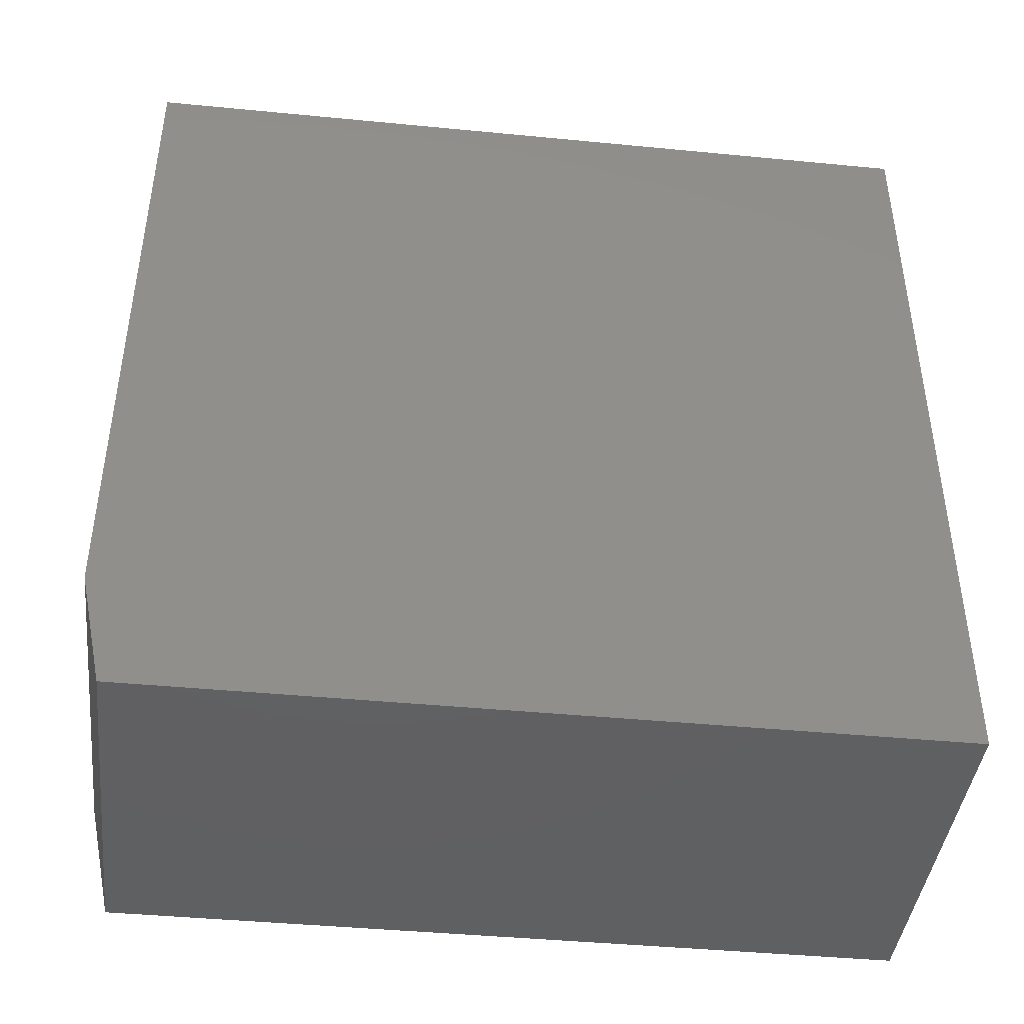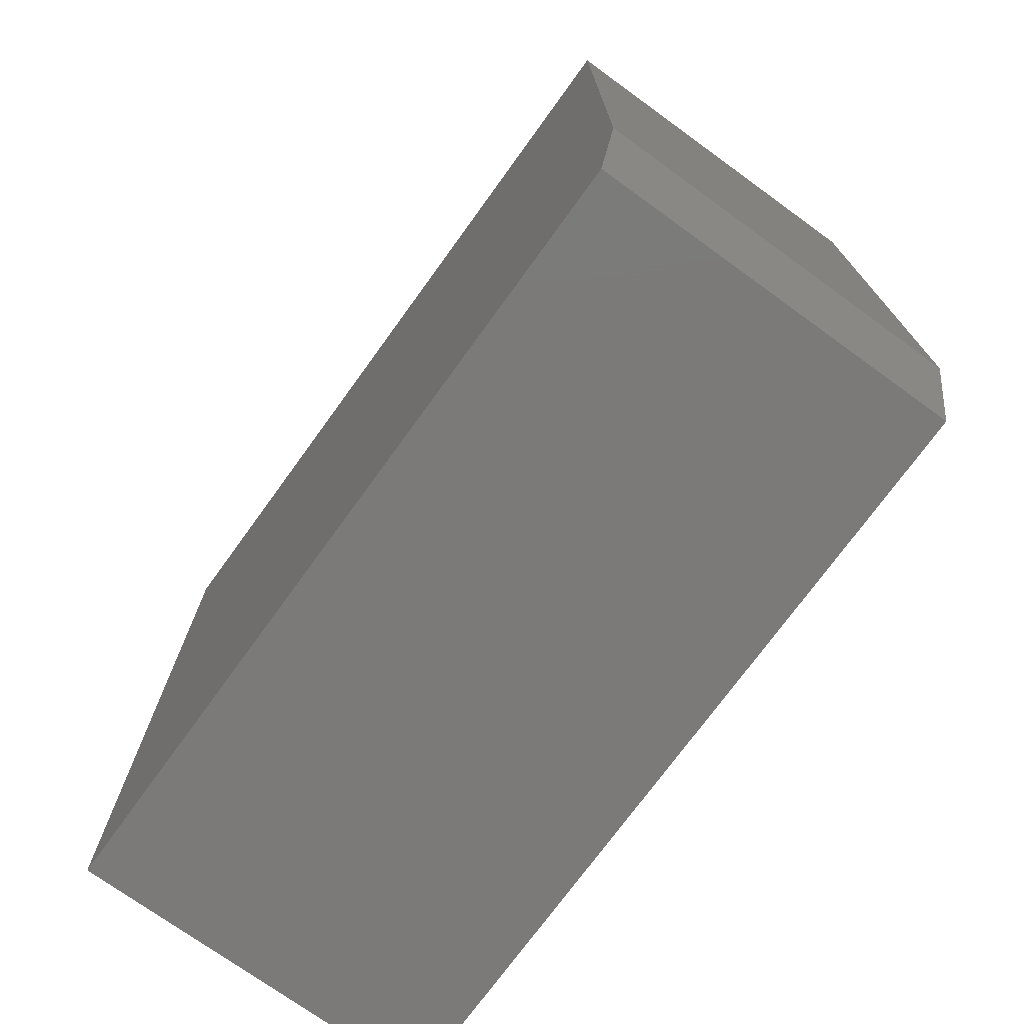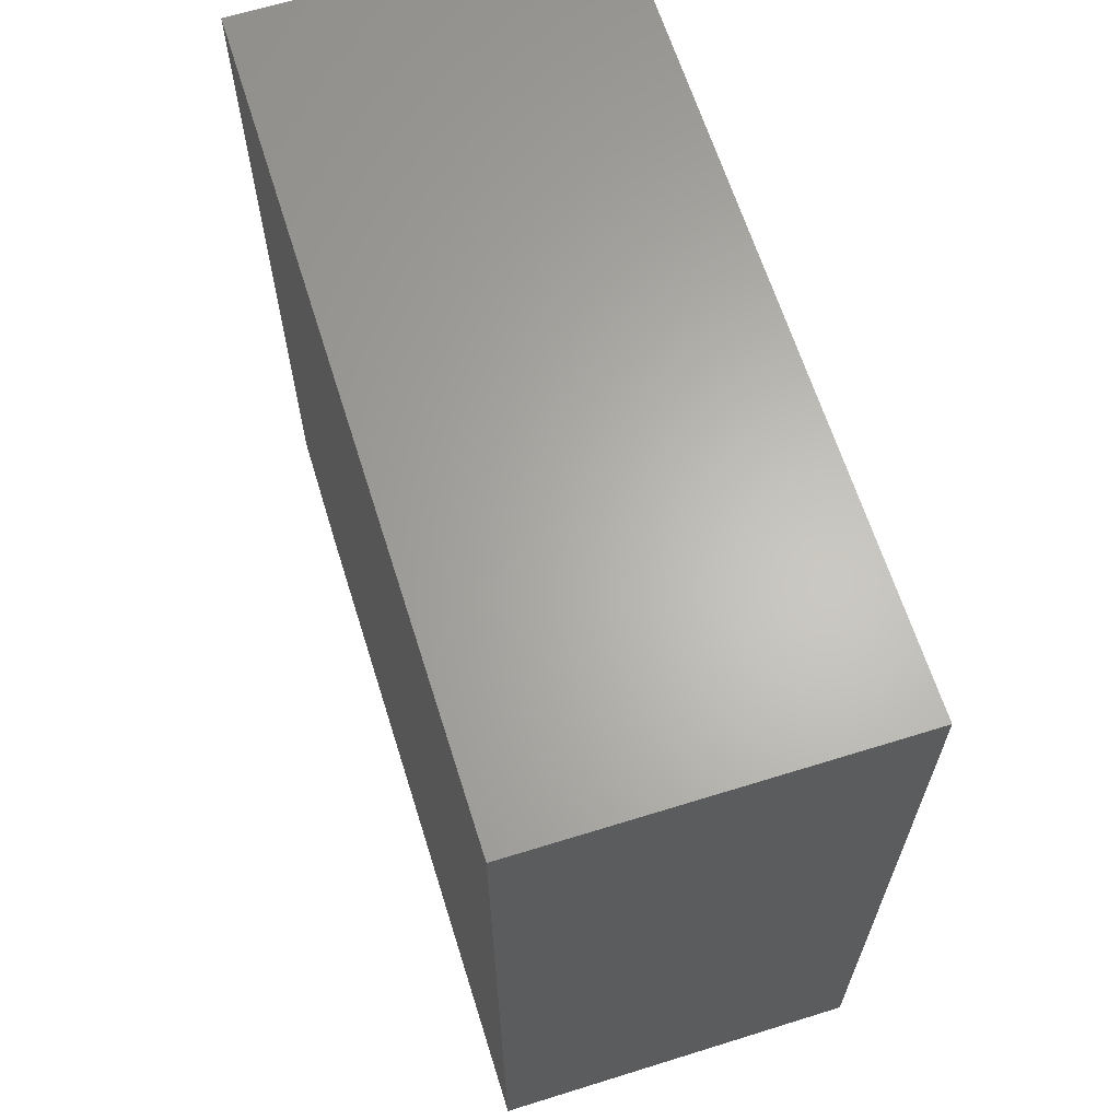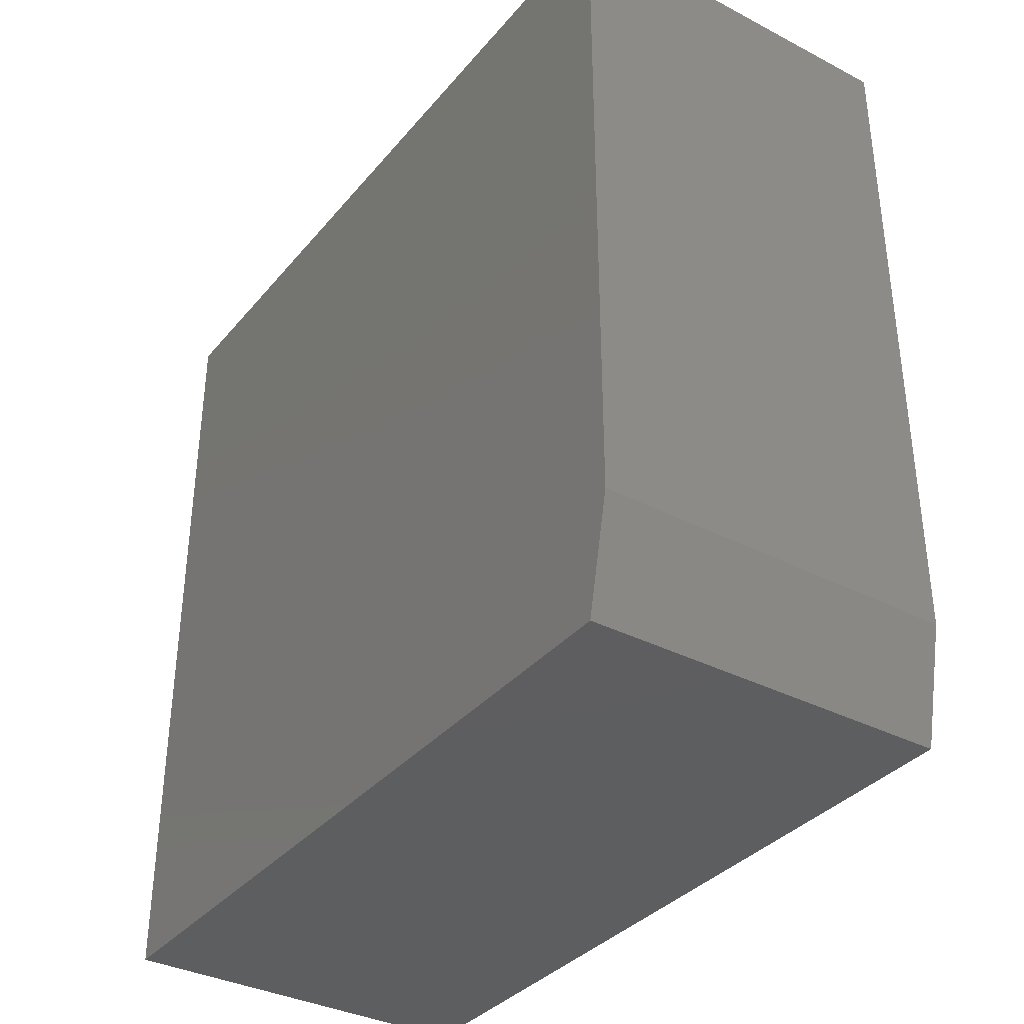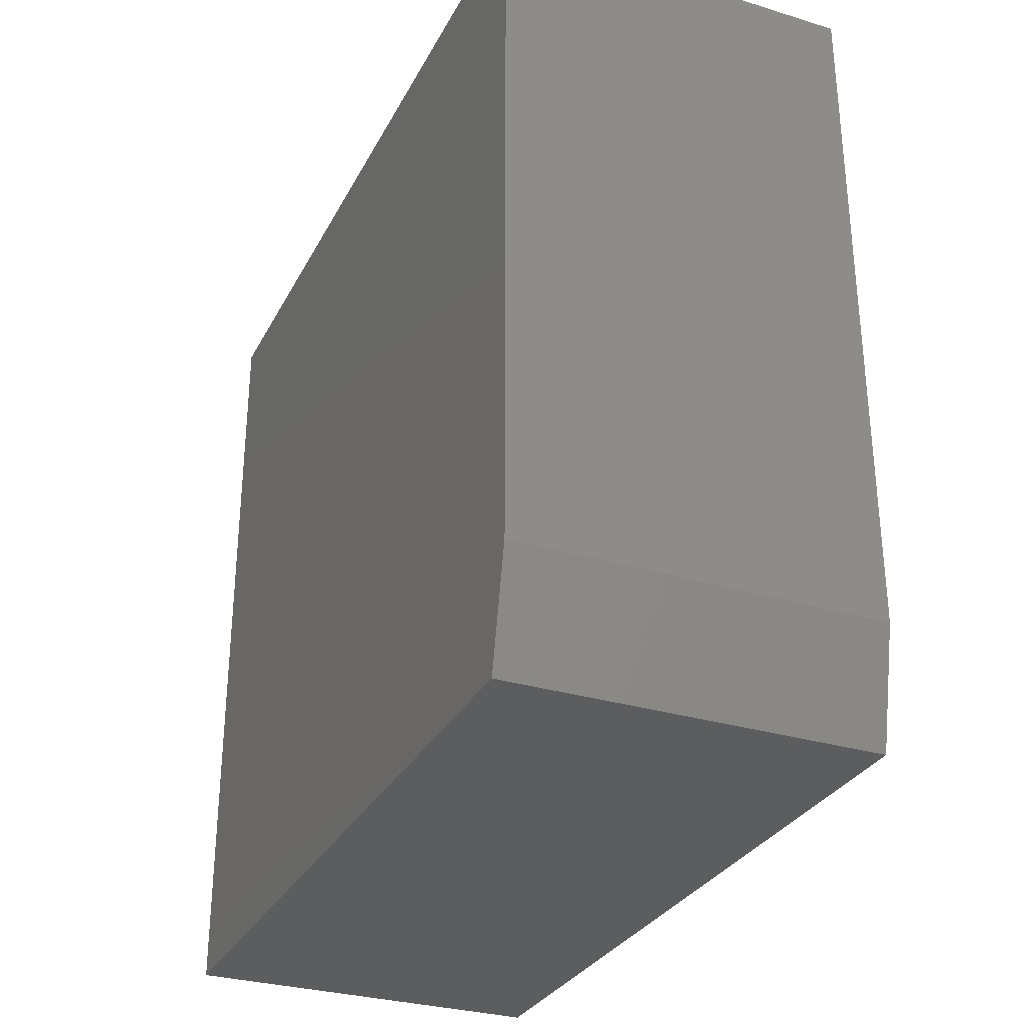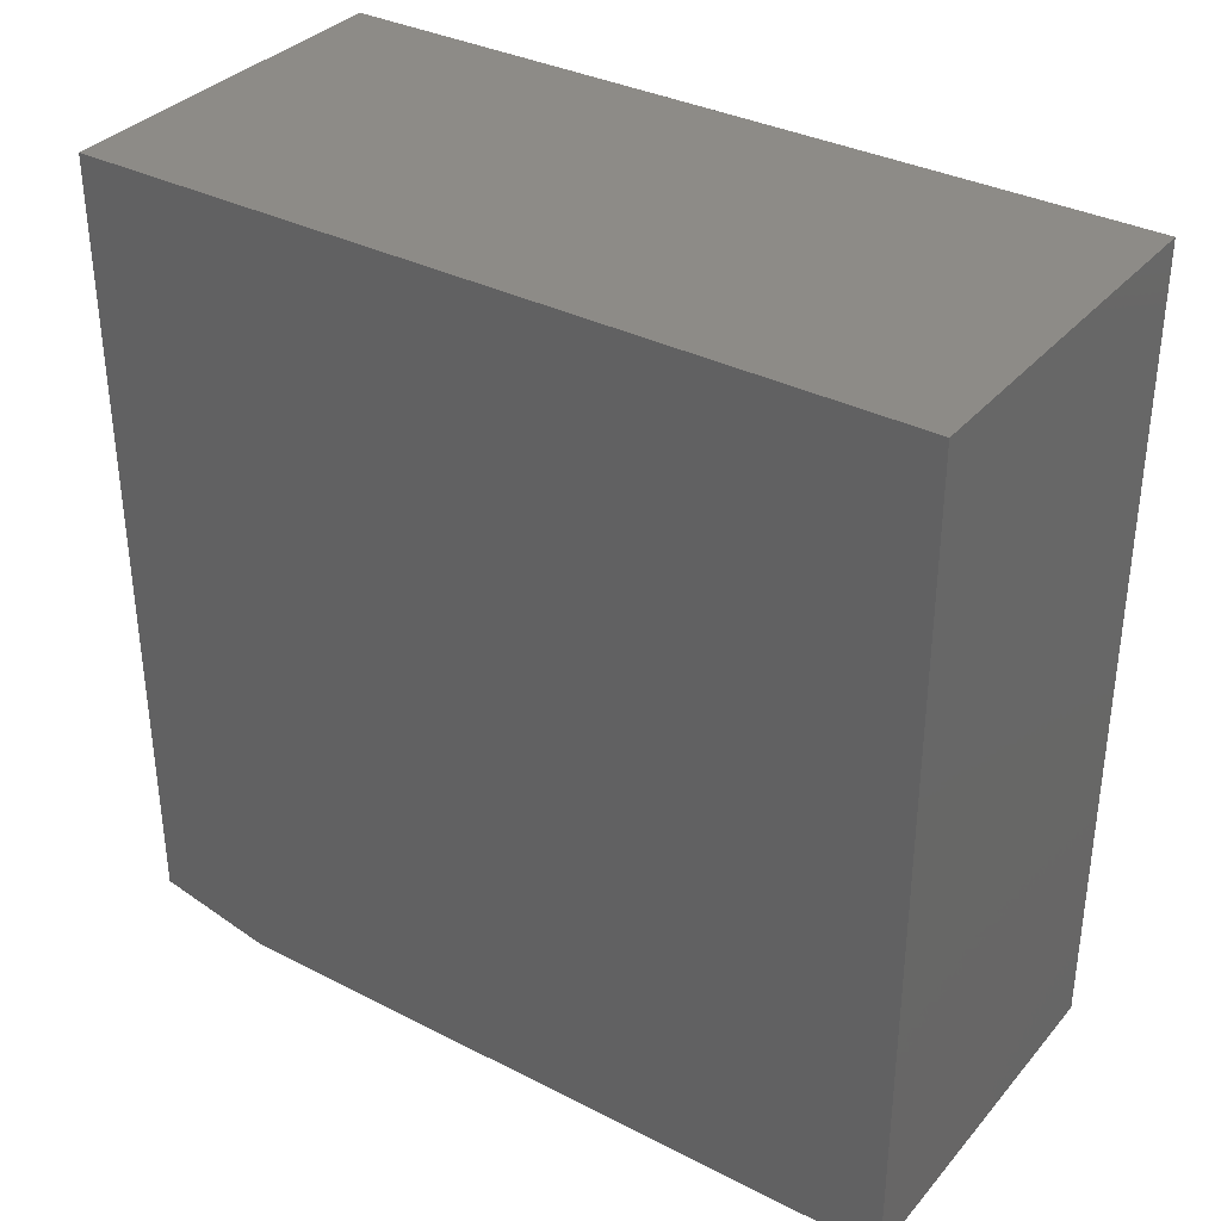
<metadata>
{"format":"stl","ext":"stl","renderer":"f3d","projection":"perspective","resolution":1024,"background":"white","views":[{"elev":-42.6,"azim":83.4,"up":"+Z"},{"elev":-73.6,"azim":-35.9,"up":"+Z"},{"elev":64.4,"azim":-17.4,"up":"+Y"},{"elev":-35.6,"azim":-34.3,"up":"+Z"},{"elev":-30.7,"azim":-23.6,"up":"+Z"},{"elev":34.6,"azim":-55.6,"up":"+Y"}]}
</metadata>
<code>
# stl→obj: 10 verts, 16 faces
v 0.5703 0.625 0.5078
v 0.5703 -0.6328 0.5078
v 0.5703 0.625 -0.75
v 0.5703 -0.6328 -0.5703
v 0.5703 -0.5938 -0.75
v 2.656e-34 -0.5938 -0.75
v -1.995e-17 -0.6328 -0.5703
v 8.551e-33 0.625 -0.75
v -1.396e-16 -0.6328 0.5078
v -1.396e-16 0.625 0.5078
f 1 2 3
f 3 2 4
f 3 4 5
f 6 7 8
f 8 7 9
f 8 9 10
f 2 9 4
f 4 9 7
f 5 6 3
f 3 6 8
f 4 7 5
f 5 7 6
f 1 10 2
f 2 10 9
f 3 8 1
f 1 8 10

</code>
